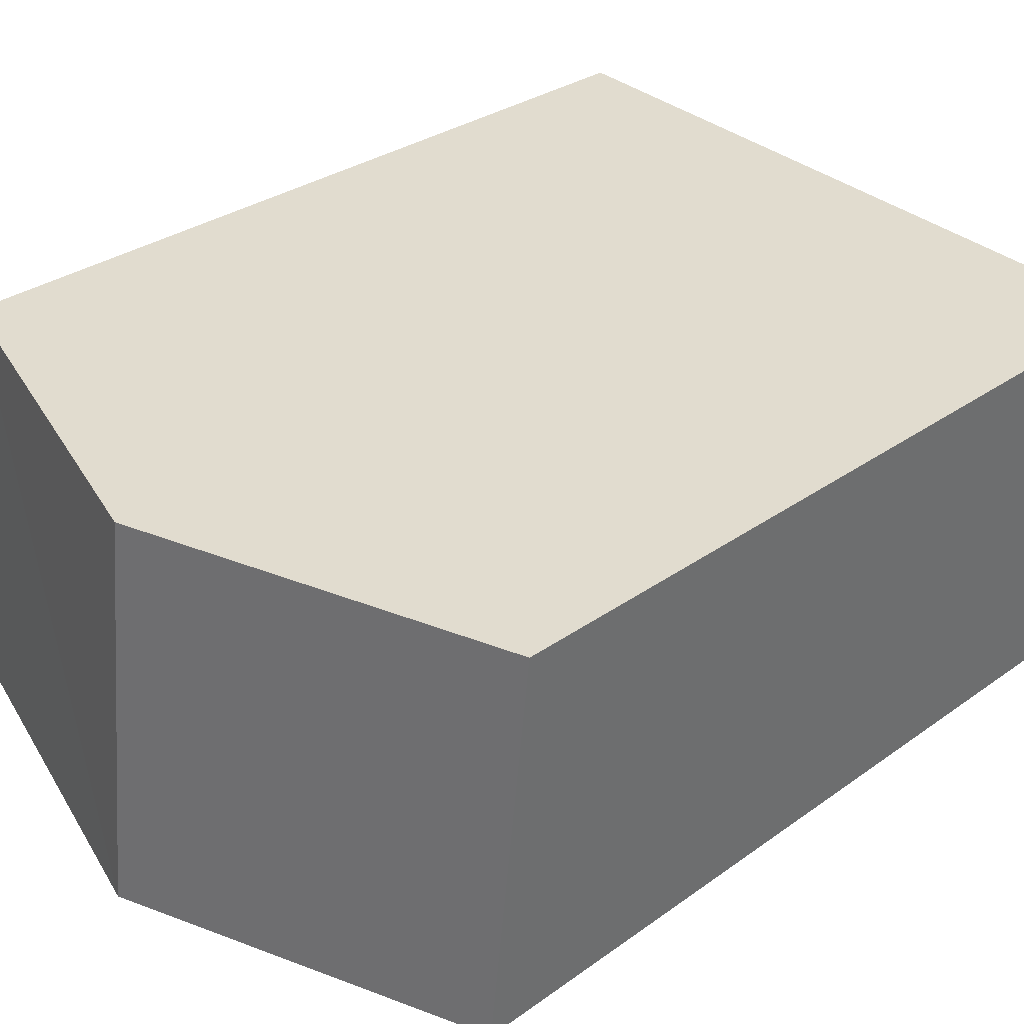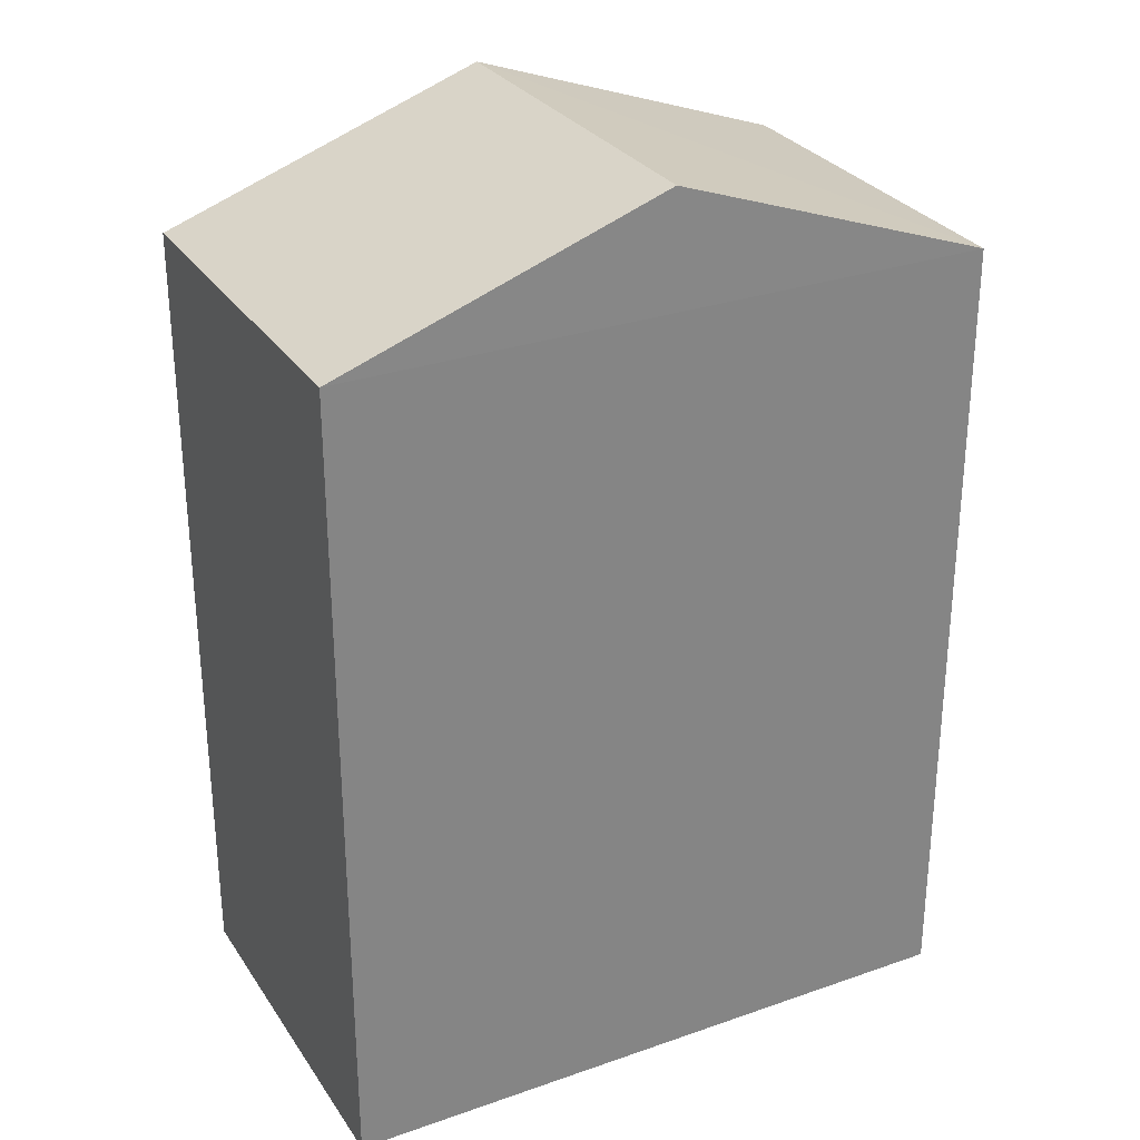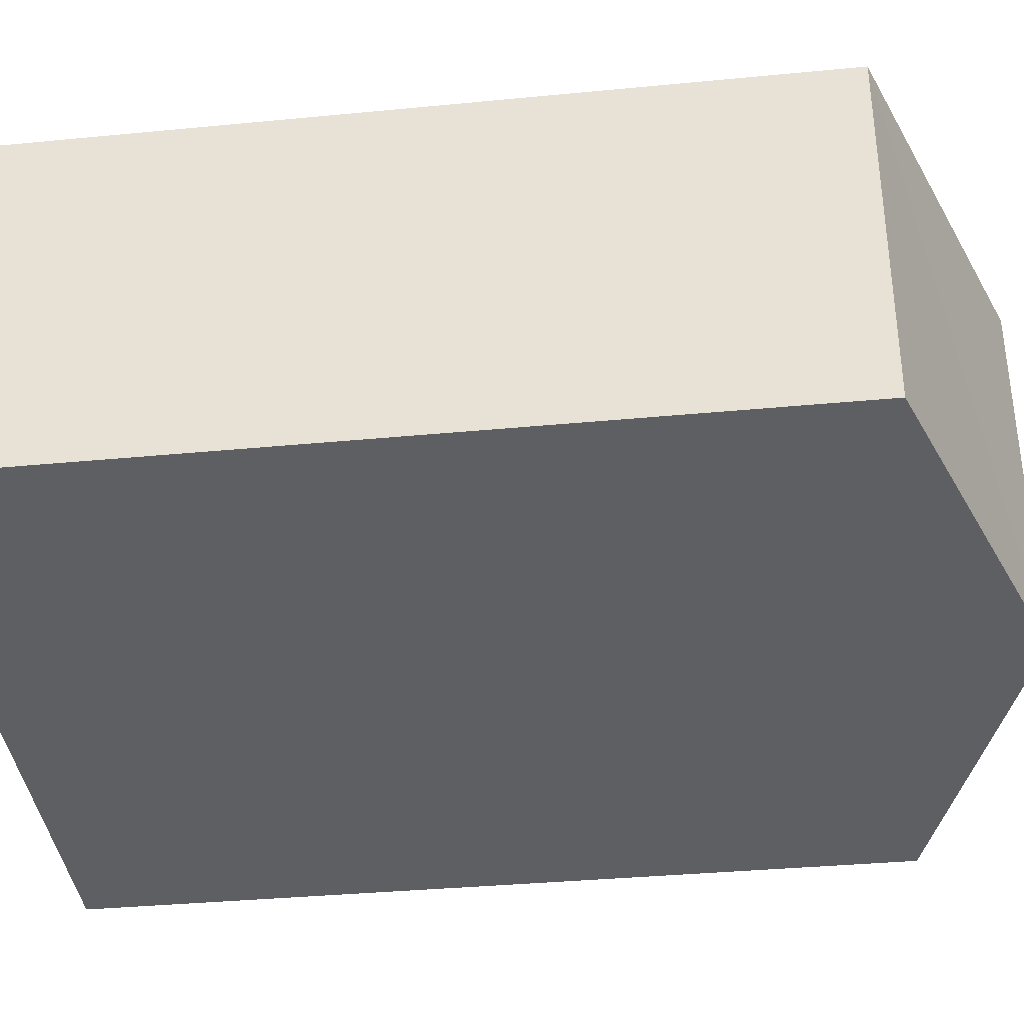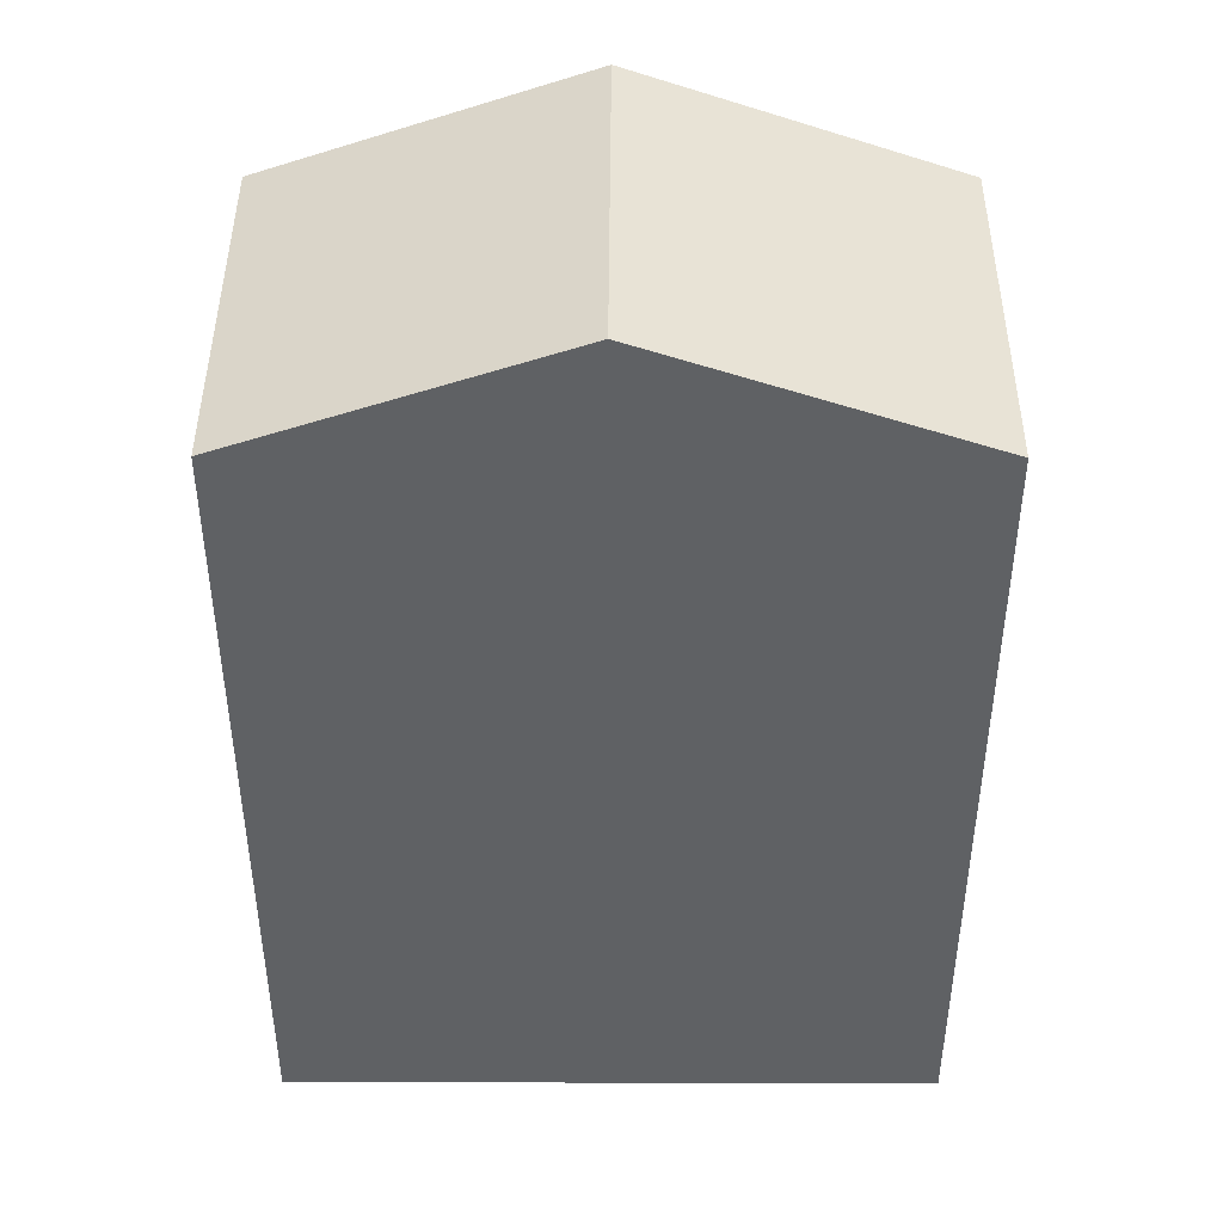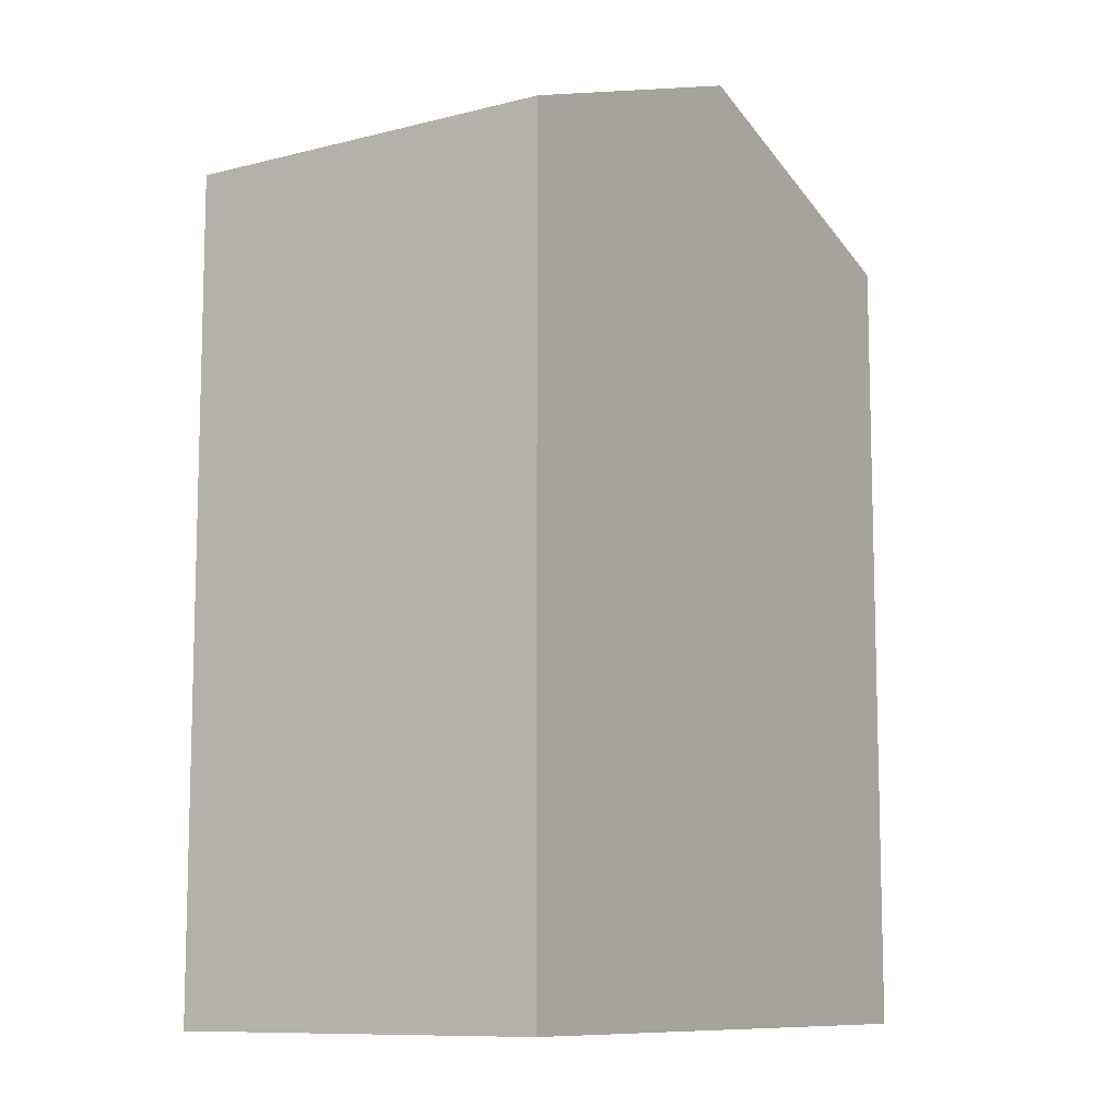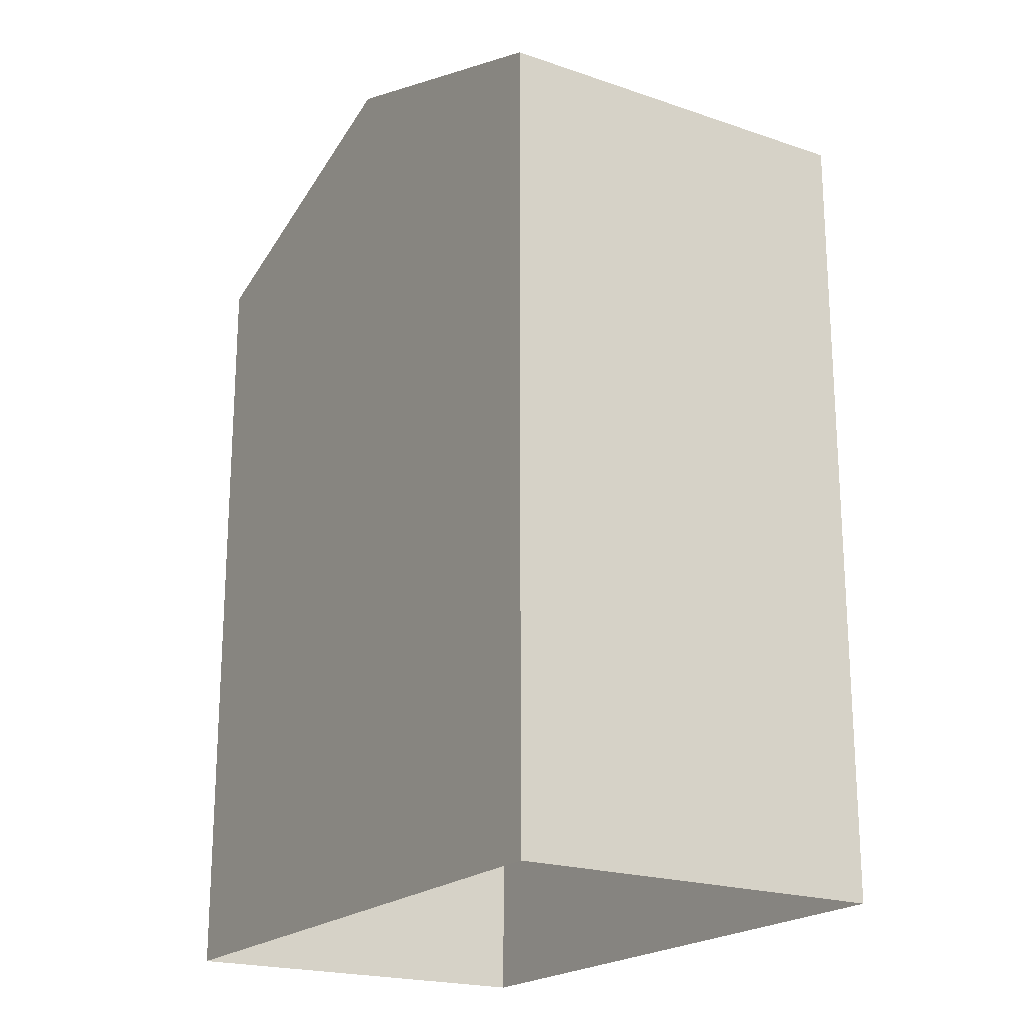
<metadata>
{"format":"obj","ext":"obj","renderer":"f3d","projection":"perspective","resolution":1024,"background":"white","views":[{"elev":29.5,"azim":43.2,"up":"+Y"},{"elev":29.3,"azim":146.5,"up":"+Z"},{"elev":-34.1,"azim":-82.4,"up":"+Y"},{"elev":43.5,"azim":-5.9,"up":"+Z"},{"elev":-9.9,"azim":-62.7,"up":"+Z"},{"elev":-20.5,"azim":-127.9,"up":"+Z"}]}
</metadata>
<code>
v -3.74e+05 -1.046e+05 23.26
v -3.74e+05 -1.046e+05 23.26
v -3.74e+05 -1.046e+05 23.26
v -3.74e+05 -1.046e+05 23.26
v -3.74e+05 -1.046e+05 32.62
v -3.74e+05 -1.046e+05 32.62
v -3.74e+05 -1.046e+05 33.95
v -3.74e+05 -1.046e+05 33.95
v -3.74e+05 -1.046e+05 32.62
v -3.74e+05 -1.046e+05 32.62
f 1 2 3
f 1 4 2
f 5 6 7
f 8 5 7
f 9 10 8
f 7 9 8
f 3 2 6
f 6 9 7
f 6 2 9
f 5 1 3
f 6 5 3
f 10 2 4
f 10 9 2
f 10 4 5
f 10 5 8
f 4 1 5

</code>
